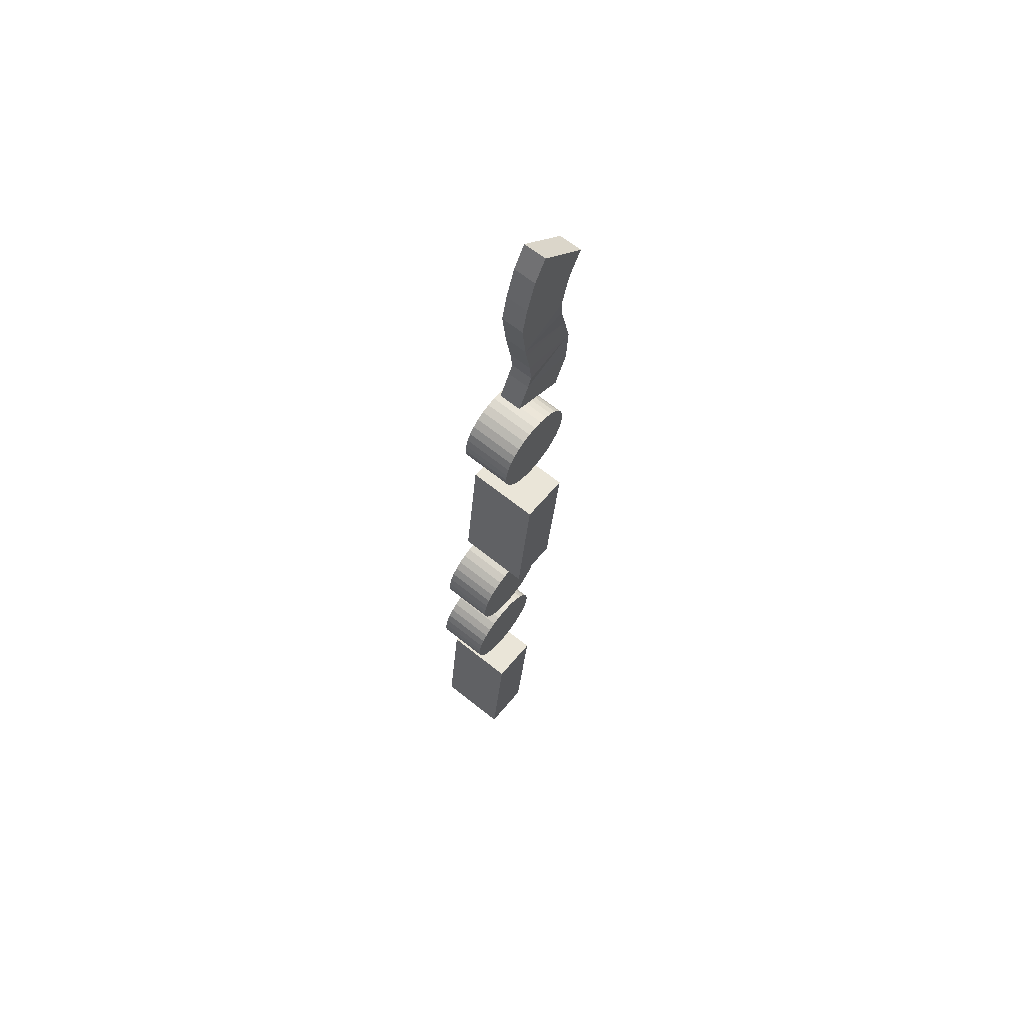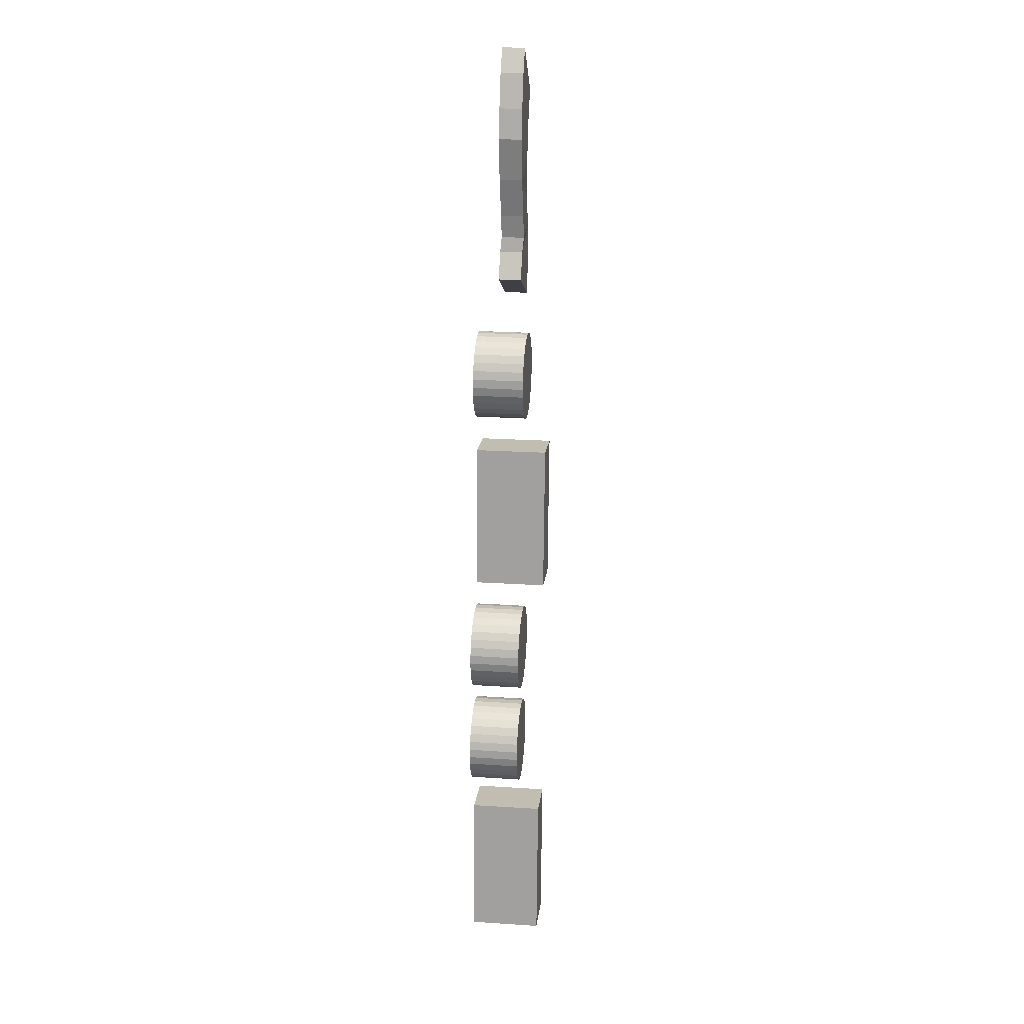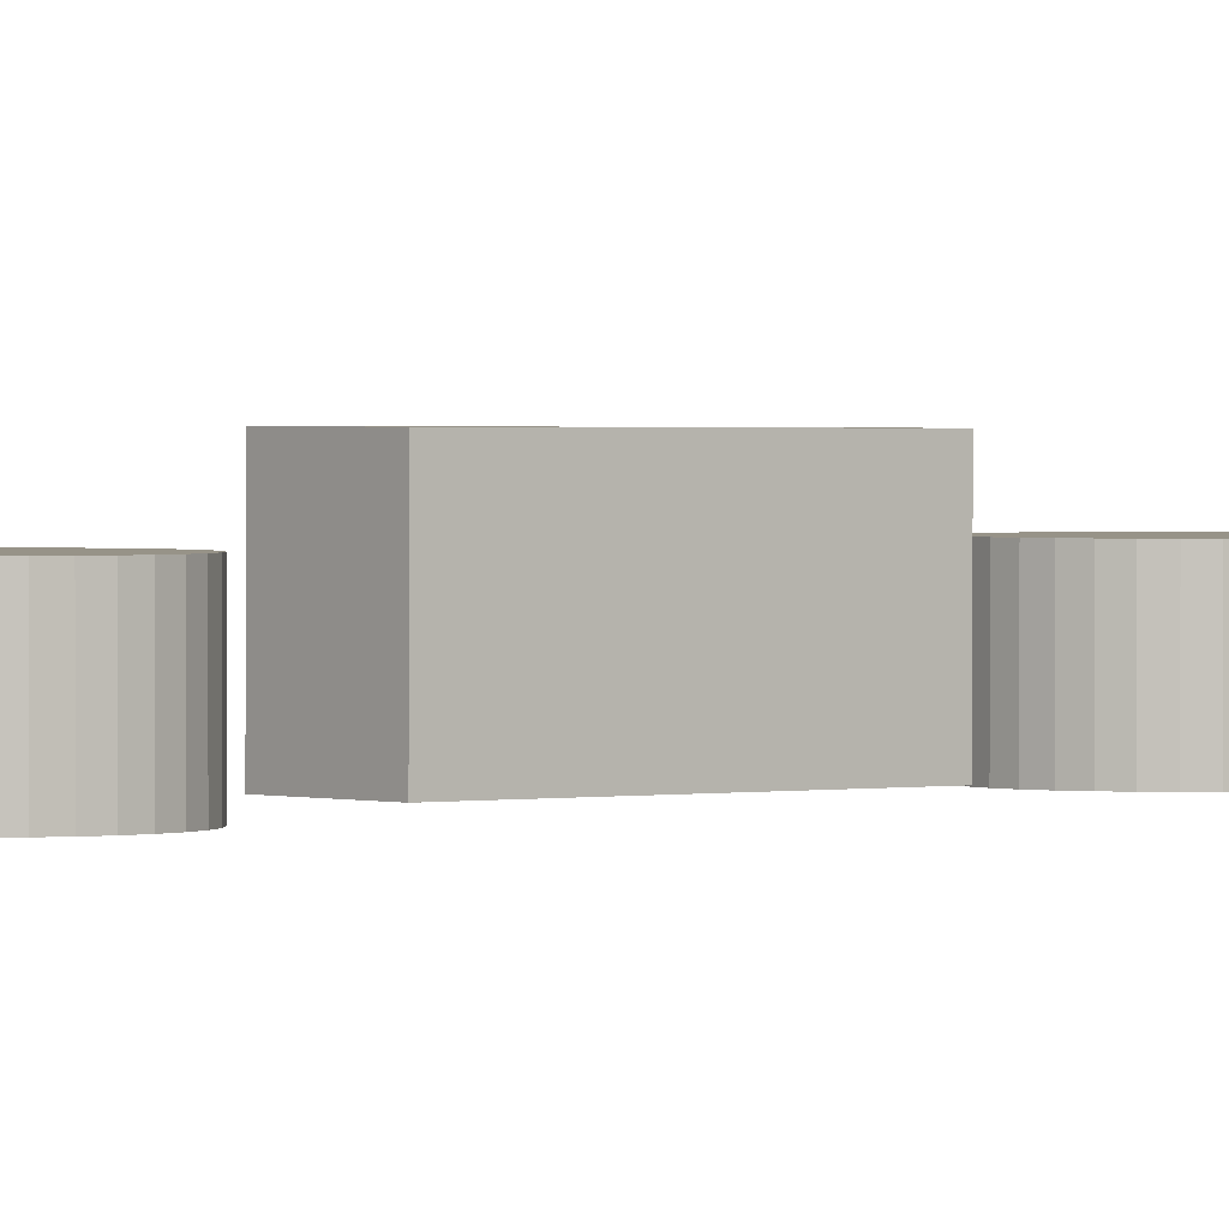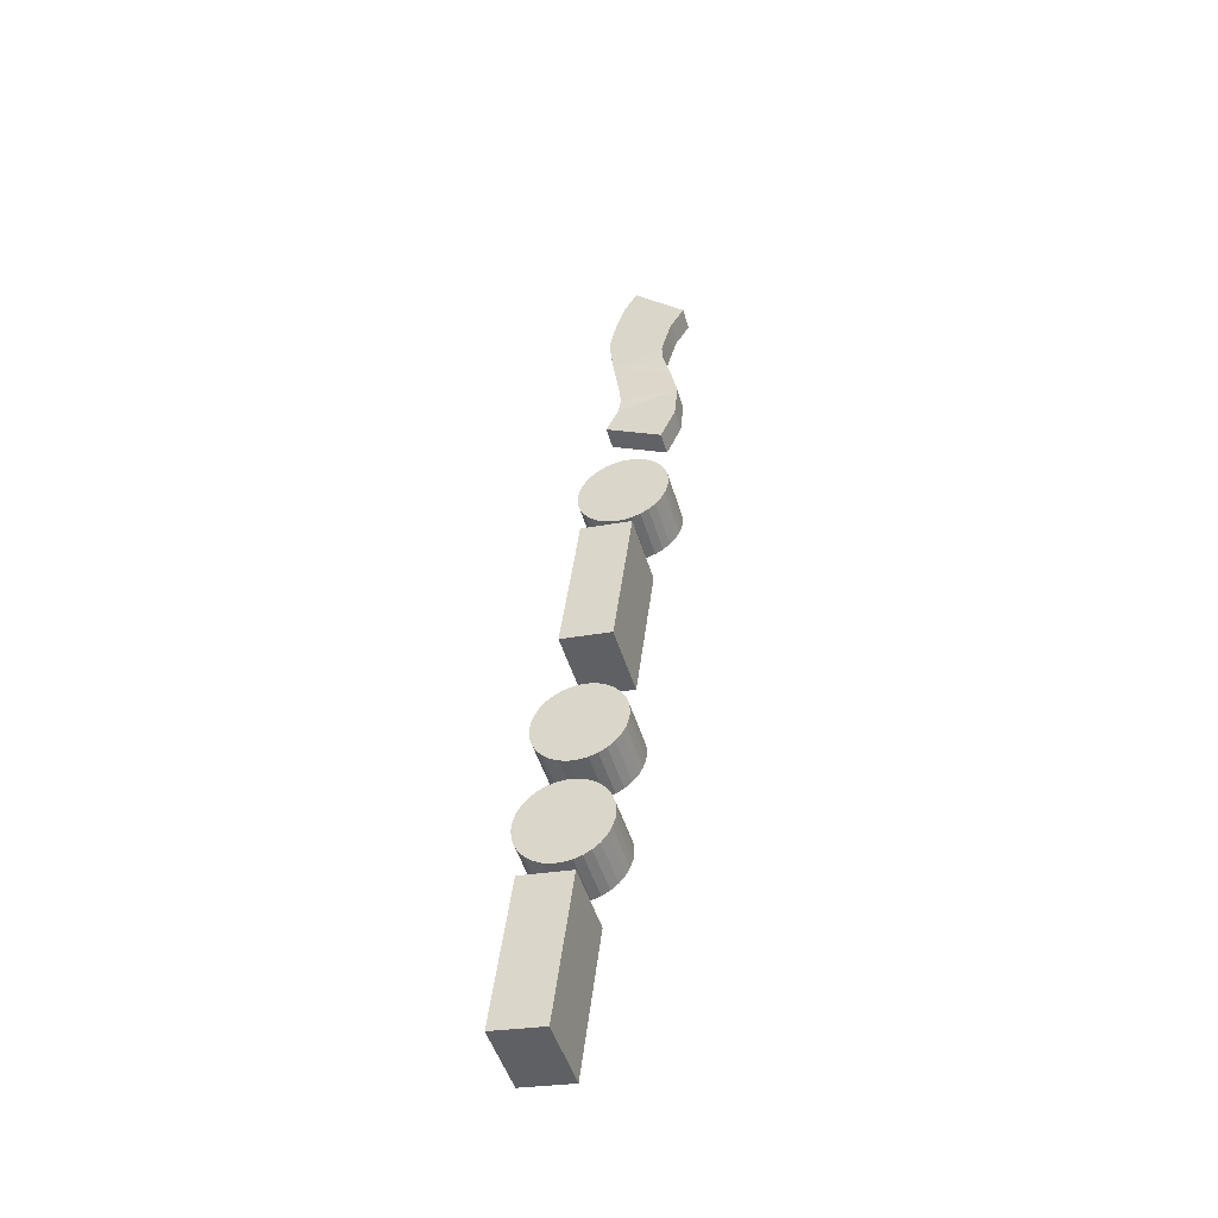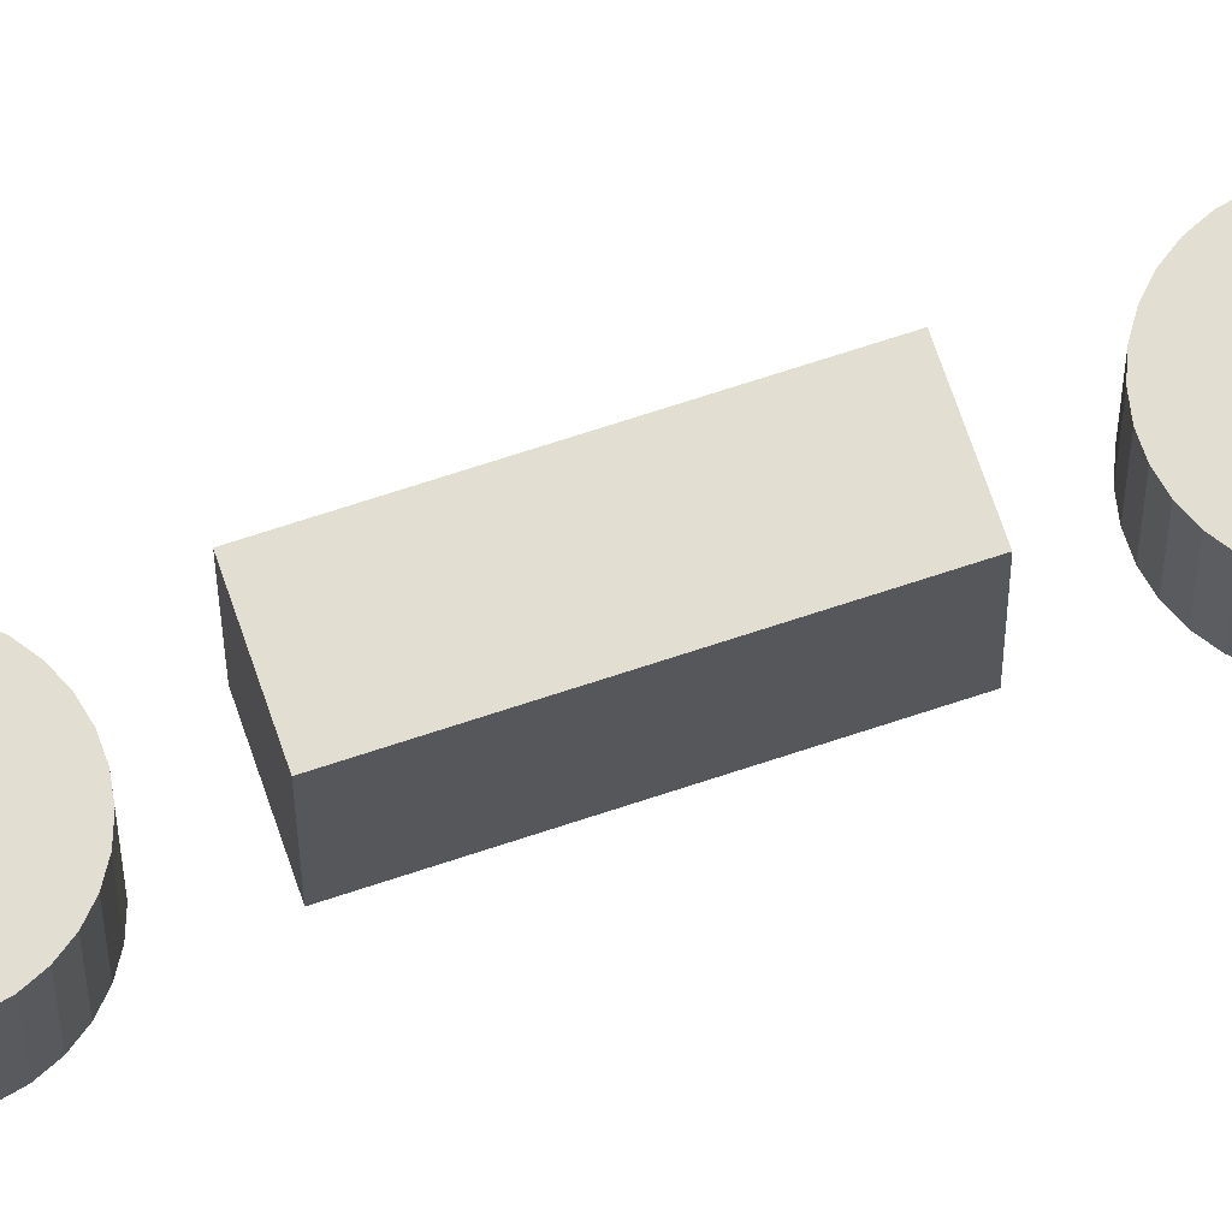
<metadata>
{"format":"obj","ext":"obj","renderer":"f3d","projection":"perspective","resolution":1024,"background":"white","views":[{"elev":66.7,"azim":-51.2,"up":"+Y"},{"elev":24.0,"azim":-83.5,"up":"+Y"},{"elev":1.4,"azim":42.2,"up":"+Z"},{"elev":-48.3,"azim":16.6,"up":"+Y"},{"elev":67.8,"azim":-115.6,"up":"+Z"}]}
</metadata>
<code>
o 01_Plane.010_01_Plane.001
v 0.5119 3.962 0.2073
v 0.5381 3.963 0.2073
v 0.5166 3.971 0.2073
v 0.5193 4.037 0.2073
v 0.5429 4.027 0.2073
v 0.5242 4.045 0.2073
v 0.5155 4.025 0.2073
v 0.538 4.018 0.2073
v 0.5132 4.014 0.2073
v 0.5364 4.014 0.2073
v 0.5148 3.999 0.2074
v 0.5339 4.004 0.2073
v 0.537 3.988 0.2067
v 0.5343 3.998 0.2072
v 0.5169 3.985 0.2076
v 0.5393 3.976 0.207
v 0.5177 3.976 0.2077
v 0.538 3.963 0.1989
v 0.5119 3.962 0.1989
v 0.5166 3.971 0.1989
v 0.5429 4.027 0.1989
v 0.5192 4.037 0.1989
v 0.5242 4.045 0.1989
v 0.5379 4.018 0.1989
v 0.5154 4.025 0.1989
v 0.5363 4.014 0.1989
v 0.5132 4.014 0.1989
v 0.5338 4.004 0.1989
v 0.5148 3.999 0.199
v 0.5369 3.988 0.1984
v 0.5169 3.985 0.1993
v 0.5392 3.976 0.1987
v 0.5177 3.976 0.1994
v 0.5326 3.951 0.2073
v 0.5325 3.951 0.1989
v 0.5342 3.998 0.1988
v 0.4884 3.804 0.2092
v 0.4899 3.801 0.2092
v 0.5191 3.804 0.2092
v 0.5004 3.794 0.1901
v 0.4973 3.795 0.1901
v 0.5101 3.795 0.1901
v 0.492 3.799 0.1901
v 0.492 3.799 0.2092
v 0.5037 3.794 0.2092
v 0.5069 3.794 0.1901
v 0.5069 3.794 0.2092
v 0.5132 3.824 0.2092
v 0.5104 3.826 0.1901
v 0.5104 3.826 0.2092
v 0.4899 3.801 0.1901
v 0.5004 3.794 0.2092
v 0.5037 3.794 0.1901
v 0.5157 3.822 0.2092
v 0.5132 3.824 0.1901
v 0.4875 3.807 0.2092
v 0.4884 3.804 0.1901
v 0.4973 3.795 0.2092
v 0.5178 3.819 0.2092
v 0.5157 3.822 0.1901
v 0.4872 3.811 0.2092
v 0.4875 3.807 0.1901
v 0.5193 3.817 0.2092
v 0.5178 3.819 0.1901
v 0.4876 3.814 0.2092
v 0.4872 3.811 0.1901
v 0.5202 3.813 0.2092
v 0.5193 3.817 0.1901
v 0.4886 3.817 0.2092
v 0.4876 3.814 0.1901
v 0.5205 3.81 0.2092
v 0.5202 3.813 0.1901
v 0.4901 3.82 0.2092
v 0.4886 3.817 0.1901
v 0.5201 3.807 0.2092
v 0.5205 3.81 0.1901
v 0.4922 3.822 0.2092
v 0.4901 3.82 0.1901
v 0.5201 3.807 0.1901
v 0.4948 3.824 0.2092
v 0.4922 3.822 0.1901
v 0.5176 3.801 0.2092
v 0.5191 3.804 0.1901
v 0.4976 3.826 0.2092
v 0.4948 3.824 0.1901
v 0.5155 3.798 0.2092
v 0.5176 3.801 0.1901
v 0.5008 3.827 0.2092
v 0.4976 3.826 0.1901
v 0.5129 3.796 0.2092
v 0.5155 3.798 0.1901
v 0.504 3.827 0.2092
v 0.5008 3.827 0.1901
v 0.4945 3.797 0.2092
v 0.5101 3.795 0.2092
v 0.5129 3.796 0.1901
v 0.5073 3.827 0.2092
v 0.504 3.827 0.1901
v 0.4945 3.797 0.1901
v 0.5073 3.827 0.1901
v 0.4877 3.744 0.1909
v 0.4811 3.69 0.2178
v 0.4877 3.744 0.2175
v 0.481 3.69 0.1912
v 0.4995 3.688 0.2178
v 0.5061 3.741 0.1909
v 0.5062 3.741 0.2175
v 0.4995 3.687 0.1912
v 0.4839 3.763 0.2092
v 0.4854 3.761 0.2092
v 0.5146 3.763 0.2092
v 0.4959 3.753 0.1901
v 0.4928 3.754 0.1901
v 0.5055 3.754 0.1901
v 0.4874 3.758 0.1901
v 0.4874 3.758 0.2092
v 0.4991 3.753 0.2092
v 0.5024 3.753 0.1901
v 0.5024 3.753 0.2092
v 0.5087 3.783 0.2092
v 0.5058 3.785 0.1901
v 0.5058 3.785 0.2092
v 0.4854 3.761 0.1901
v 0.4959 3.753 0.2092
v 0.4991 3.753 0.1901
v 0.5112 3.781 0.2092
v 0.5087 3.783 0.1901
v 0.4829 3.767 0.2092
v 0.4839 3.763 0.1901
v 0.4928 3.754 0.2092
v 0.5132 3.779 0.2092
v 0.5112 3.781 0.1901
v 0.4827 3.77 0.2092
v 0.4829 3.767 0.1901
v 0.5147 3.776 0.2092
v 0.5132 3.779 0.1901
v 0.483 3.773 0.2092
v 0.4827 3.77 0.1901
v 0.5156 3.773 0.2092
v 0.5147 3.776 0.1901
v 0.484 3.776 0.2092
v 0.483 3.773 0.1901
v 0.5159 3.769 0.2092
v 0.5156 3.773 0.1901
v 0.4856 3.779 0.2092
v 0.484 3.776 0.1901
v 0.5156 3.766 0.2092
v 0.5159 3.769 0.1901
v 0.4876 3.782 0.2092
v 0.4856 3.779 0.1901
v 0.5156 3.766 0.1901
v 0.4902 3.784 0.2092
v 0.4876 3.782 0.1901
v 0.513 3.76 0.2092
v 0.5146 3.763 0.1901
v 0.4931 3.785 0.2092
v 0.4902 3.784 0.1901
v 0.5109 3.758 0.2092
v 0.513 3.76 0.1901
v 0.4962 3.786 0.2092
v 0.4931 3.785 0.1901
v 0.5084 3.756 0.2092
v 0.5109 3.758 0.1901
v 0.4995 3.786 0.2092
v 0.4962 3.786 0.1901
v 0.4899 3.756 0.2092
v 0.5084 3.756 0.1901
v 0.5027 3.786 0.2092
v 0.4995 3.786 0.1901
v 0.4899 3.756 0.1901
v 0.5055 3.754 0.2092
v 0.5027 3.786 0.1901
v 0.5032 3.915 0.2092
v 0.5047 3.912 0.2092
v 0.5339 3.915 0.2092
v 0.5152 3.905 0.1901
v 0.5121 3.906 0.1901
v 0.5248 3.906 0.1901
v 0.5067 3.91 0.1901
v 0.5067 3.91 0.2092
v 0.5184 3.905 0.2092
v 0.5217 3.905 0.1901
v 0.5217 3.905 0.2092
v 0.528 3.935 0.2092
v 0.5251 3.937 0.1901
v 0.5251 3.937 0.2092
v 0.5047 3.912 0.1901
v 0.5152 3.905 0.2092
v 0.5184 3.905 0.1901
v 0.5305 3.933 0.2092
v 0.528 3.935 0.1901
v 0.5023 3.918 0.2092
v 0.5032 3.915 0.1901
v 0.5121 3.906 0.2092
v 0.5325 3.931 0.2092
v 0.5305 3.933 0.1901
v 0.502 3.922 0.2092
v 0.5023 3.918 0.1901
v 0.534 3.928 0.2092
v 0.5325 3.931 0.1901
v 0.5023 3.925 0.2092
v 0.502 3.922 0.1901
v 0.535 3.925 0.2092
v 0.534 3.928 0.1901
v 0.5033 3.928 0.2092
v 0.5023 3.925 0.1901
v 0.5352 3.921 0.2092
v 0.535 3.925 0.1901
v 0.5049 3.931 0.2092
v 0.5033 3.928 0.1901
v 0.5349 3.918 0.2092
v 0.5352 3.921 0.1901
v 0.507 3.933 0.2092
v 0.5049 3.931 0.1901
v 0.5349 3.918 0.1901
v 0.5095 3.935 0.2092
v 0.507 3.933 0.1901
v 0.5323 3.912 0.2092
v 0.5339 3.915 0.1901
v 0.5124 3.937 0.2092
v 0.5095 3.935 0.1901
v 0.5302 3.91 0.2092
v 0.5323 3.912 0.1901
v 0.5155 3.938 0.2092
v 0.5124 3.937 0.1901
v 0.5277 3.908 0.2092
v 0.5302 3.91 0.1901
v 0.5188 3.938 0.2092
v 0.5155 3.938 0.1901
v 0.5092 3.908 0.2092
v 0.5248 3.906 0.2092
v 0.5277 3.908 0.1901
v 0.522 3.938 0.2092
v 0.5188 3.938 0.1901
v 0.5092 3.908 0.1901
v 0.522 3.938 0.1901
v 0.5058 3.895 0.1909
v 0.4991 3.841 0.2178
v 0.5058 3.895 0.2175
v 0.4991 3.841 0.1912
v 0.5175 3.839 0.2178
v 0.5242 3.892 0.1909
v 0.5242 3.893 0.2175
v 0.5175 3.839 0.1912
f 1 2 3
f 4 5 6
f 7 8 4
f 9 10 7
f 11 12 9
f 11 13 14
f 15 16 13
f 3 16 17
f 18 19 20
f 21 22 23
f 24 25 22
f 26 27 25
f 28 29 27
f 29 30 31
f 31 32 33
f 32 20 33
f 11 27 29
f 5 23 6
f 13 32 30
f 9 25 27
f 34 18 2
f 16 18 32
f 7 22 25
f 1 35 34
f 8 21 5
f 1 20 19
f 10 24 8
f 3 33 20
f 12 26 10
f 15 33 17
f 14 28 12
f 11 31 15
f 4 23 22
f 13 36 14
f 37 38 39
f 40 41 42
f 38 43 44
f 45 46 47
f 48 49 50
f 37 51 38
f 52 53 45
f 54 55 48
f 56 57 37
f 58 40 52
f 59 60 54
f 61 62 56
f 63 64 59
f 65 66 61
f 67 68 63
f 69 70 65
f 71 72 67
f 73 74 69
f 75 76 71
f 77 78 73
f 39 79 75
f 80 81 77
f 82 83 39
f 84 85 80
f 86 87 82
f 88 89 84
f 90 91 86
f 92 93 88
f 94 41 58
f 95 96 90
f 97 98 92
f 44 99 94
f 47 42 95
f 50 100 97
f 101 102 103
f 104 105 102
f 105 106 107
f 107 101 103
f 102 107 103
f 104 106 108
f 109 110 111
f 112 113 114
f 110 115 116
f 117 118 119
f 120 121 122
f 109 123 110
f 124 125 117
f 126 127 120
f 128 129 109
f 130 112 124
f 131 132 126
f 133 134 128
f 135 136 131
f 137 138 133
f 139 140 135
f 141 142 137
f 143 144 139
f 145 146 141
f 147 148 143
f 149 150 145
f 111 151 147
f 152 153 149
f 154 155 111
f 156 157 152
f 158 159 154
f 160 161 156
f 162 163 158
f 164 165 160
f 166 113 130
f 162 114 167
f 168 169 164
f 116 170 166
f 119 114 171
f 122 172 168
f 173 174 175
f 176 177 178
f 174 179 180
f 181 182 183
f 184 185 186
f 173 187 174
f 188 189 181
f 190 191 184
f 192 193 173
f 194 176 188
f 195 196 190
f 197 198 192
f 199 200 195
f 201 202 197
f 203 204 199
f 205 206 201
f 207 208 203
f 209 210 205
f 211 212 207
f 213 214 209
f 175 215 211
f 216 217 213
f 218 219 175
f 220 221 216
f 222 223 218
f 224 225 220
f 226 227 222
f 228 229 224
f 230 177 194
f 231 232 226
f 233 234 228
f 180 235 230
f 183 178 231
f 186 236 233
f 237 238 239
f 240 241 238
f 241 242 243
f 243 237 239
f 238 243 239
f 240 242 244
f 1 34 2
f 4 8 5
f 7 10 8
f 9 12 10
f 11 14 12
f 11 15 13
f 15 17 16
f 3 2 16
f 18 35 19
f 21 24 22
f 24 26 25
f 26 28 27
f 28 36 29
f 29 36 30
f 31 30 32
f 32 18 20
f 11 9 27
f 5 21 23
f 13 16 32
f 9 7 25
f 34 35 18
f 16 2 18
f 7 4 22
f 1 19 35
f 8 24 21
f 1 3 20
f 10 26 24
f 3 17 33
f 12 28 26
f 15 31 33
f 14 36 28
f 11 29 31
f 4 6 23
f 13 30 36
f 44 94 86
f 94 58 90
f 86 94 90
f 58 52 95
f 52 45 47
f 95 52 47
f 95 90 58
f 86 82 44
f 82 39 38
f 44 82 38
f 39 75 37
f 75 71 56
f 37 75 56
f 71 67 61
f 67 63 65
f 61 67 65
f 63 59 69
f 59 54 73
f 69 59 73
f 54 48 77
f 48 50 80
f 77 48 80
f 50 97 84
f 97 92 88
f 84 97 88
f 84 80 50
f 77 73 54
f 69 65 63
f 61 56 71
f 41 99 96
f 99 43 91
f 43 51 87
f 51 57 83
f 57 62 79
f 62 66 76
f 57 79 83
f 66 70 72
f 70 74 68
f 66 72 76
f 74 78 64
f 78 81 60
f 81 85 55
f 85 89 49
f 89 93 100
f 93 98 100
f 100 49 89
f 49 55 85
f 55 60 81
f 60 64 78
f 64 68 74
f 68 72 70
f 76 79 62
f 83 87 51
f 87 91 43
f 91 96 99
f 96 42 41
f 42 46 40
f 46 53 40
f 38 51 43
f 45 53 46
f 48 55 49
f 37 57 51
f 52 40 53
f 54 60 55
f 56 62 57
f 58 41 40
f 59 64 60
f 61 66 62
f 63 68 64
f 65 70 66
f 67 72 68
f 69 74 70
f 71 76 72
f 73 78 74
f 75 79 76
f 77 81 78
f 39 83 79
f 80 85 81
f 82 87 83
f 84 89 85
f 86 91 87
f 88 93 89
f 90 96 91
f 92 98 93
f 94 99 41
f 95 42 96
f 97 100 98
f 44 43 99
f 47 46 42
f 50 49 100
f 101 104 102
f 104 108 105
f 105 108 106
f 107 106 101
f 102 105 107
f 104 101 106
f 116 166 158
f 166 130 162
f 158 166 162
f 130 124 171
f 124 117 119
f 171 124 119
f 171 162 130
f 158 154 116
f 154 111 110
f 116 154 110
f 111 147 109
f 147 143 128
f 109 147 128
f 143 139 133
f 139 135 137
f 133 139 137
f 135 131 141
f 131 126 145
f 141 131 145
f 126 120 149
f 120 122 152
f 149 120 152
f 122 168 156
f 168 164 160
f 156 168 160
f 156 152 122
f 149 145 126
f 141 137 135
f 133 128 143
f 113 170 167
f 170 115 163
f 115 123 159
f 123 129 155
f 129 134 151
f 134 138 148
f 129 151 155
f 138 142 144
f 142 146 140
f 138 144 148
f 146 150 136
f 150 153 132
f 153 157 127
f 157 161 121
f 161 165 172
f 165 169 172
f 172 121 161
f 121 127 157
f 127 132 153
f 132 136 150
f 136 140 146
f 140 144 142
f 148 151 134
f 155 159 123
f 159 163 115
f 163 167 170
f 167 114 113
f 114 118 112
f 118 125 112
f 110 123 115
f 117 125 118
f 120 127 121
f 109 129 123
f 124 112 125
f 126 132 127
f 128 134 129
f 130 113 112
f 131 136 132
f 133 138 134
f 135 140 136
f 137 142 138
f 139 144 140
f 141 146 142
f 143 148 144
f 145 150 146
f 147 151 148
f 149 153 150
f 111 155 151
f 152 157 153
f 154 159 155
f 156 161 157
f 158 163 159
f 160 165 161
f 162 167 163
f 164 169 165
f 166 170 113
f 162 171 114
f 168 172 169
f 116 115 170
f 119 118 114
f 122 121 172
f 180 230 222
f 230 194 226
f 222 230 226
f 194 188 231
f 188 181 183
f 231 188 183
f 231 226 194
f 222 218 180
f 218 175 174
f 180 218 174
f 175 211 173
f 211 207 192
f 173 211 192
f 207 203 197
f 203 199 201
f 197 203 201
f 199 195 205
f 195 190 209
f 205 195 209
f 190 184 213
f 184 186 216
f 213 184 216
f 186 233 220
f 233 228 224
f 220 233 224
f 220 216 186
f 213 209 190
f 205 201 199
f 197 192 207
f 177 235 232
f 235 179 227
f 179 187 223
f 187 193 219
f 193 198 215
f 198 202 212
f 193 215 219
f 202 206 208
f 206 210 204
f 202 208 212
f 210 214 200
f 214 217 196
f 217 221 191
f 221 225 185
f 225 229 236
f 229 234 236
f 236 185 225
f 185 191 221
f 191 196 217
f 196 200 214
f 200 204 210
f 204 208 206
f 212 215 198
f 219 223 187
f 223 227 179
f 227 232 235
f 232 178 177
f 178 182 176
f 182 189 176
f 174 187 179
f 181 189 182
f 184 191 185
f 173 193 187
f 188 176 189
f 190 196 191
f 192 198 193
f 194 177 176
f 195 200 196
f 197 202 198
f 199 204 200
f 201 206 202
f 203 208 204
f 205 210 206
f 207 212 208
f 209 214 210
f 211 215 212
f 213 217 214
f 175 219 215
f 216 221 217
f 218 223 219
f 220 225 221
f 222 227 223
f 224 229 225
f 226 232 227
f 228 234 229
f 230 235 177
f 231 178 232
f 233 236 234
f 180 179 235
f 183 182 178
f 186 185 236
f 237 240 238
f 240 244 241
f 241 244 242
f 243 242 237
f 238 241 243
f 240 237 242

</code>
